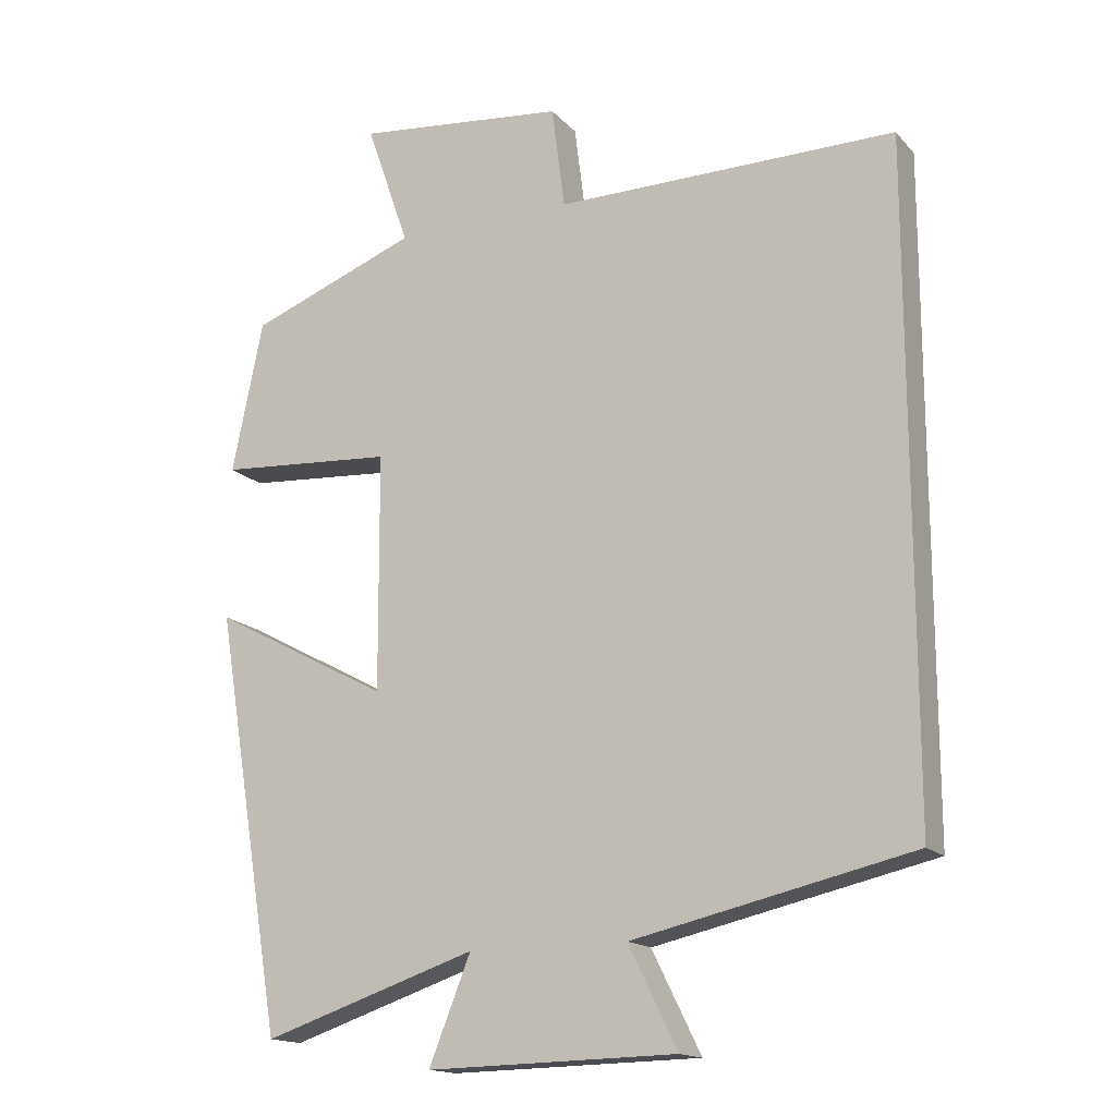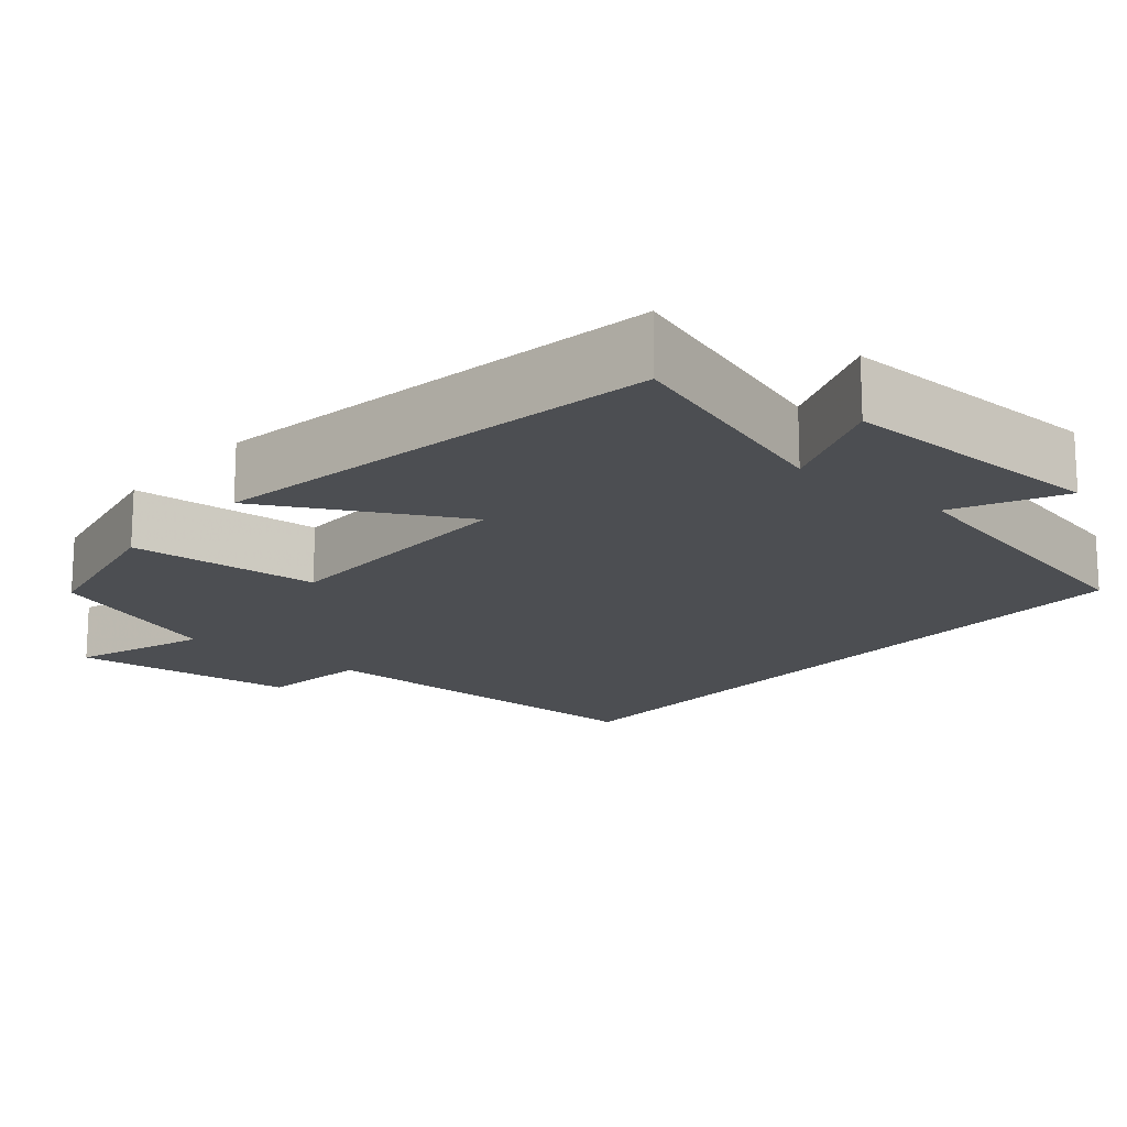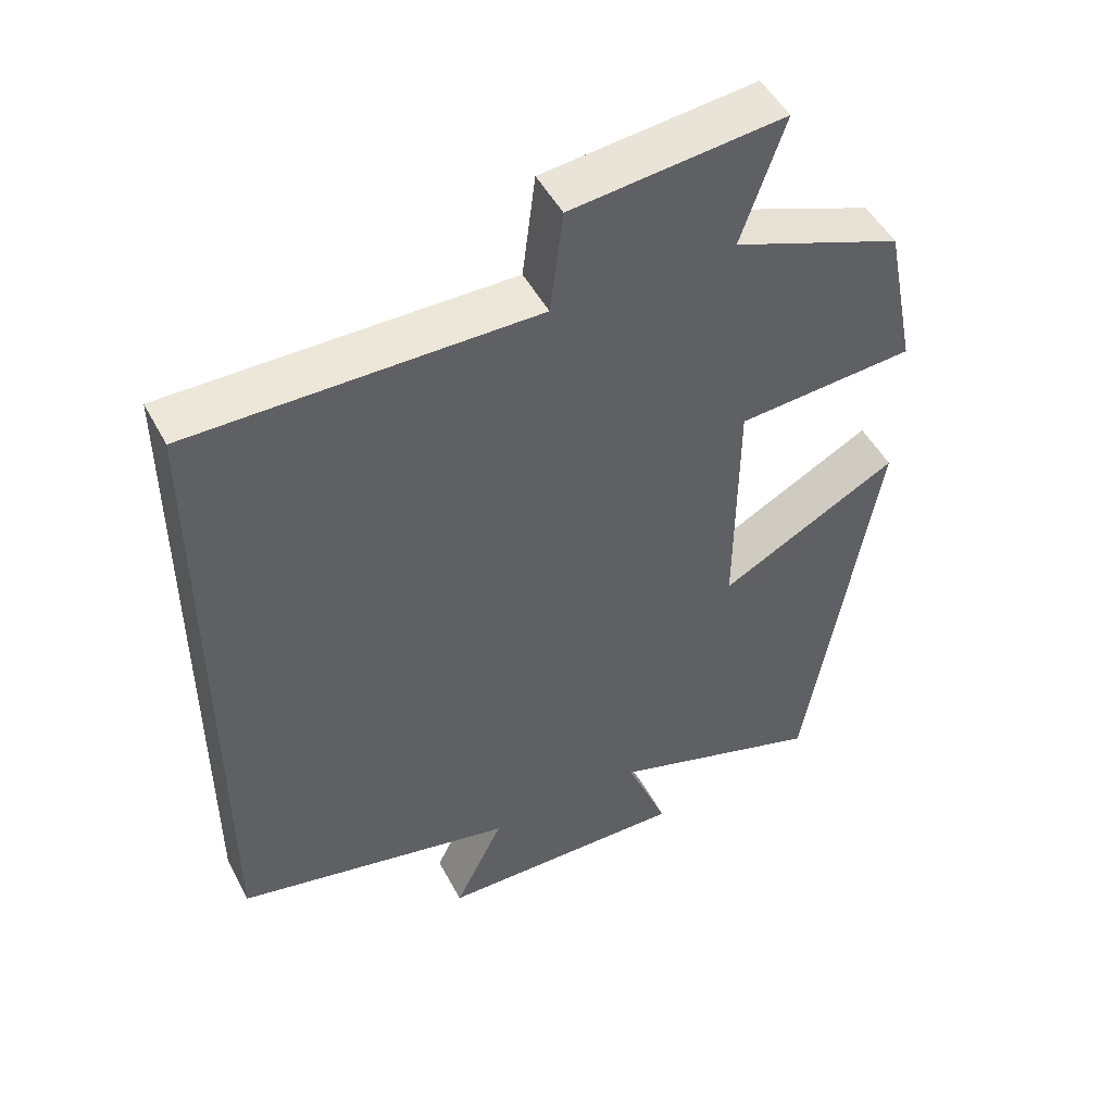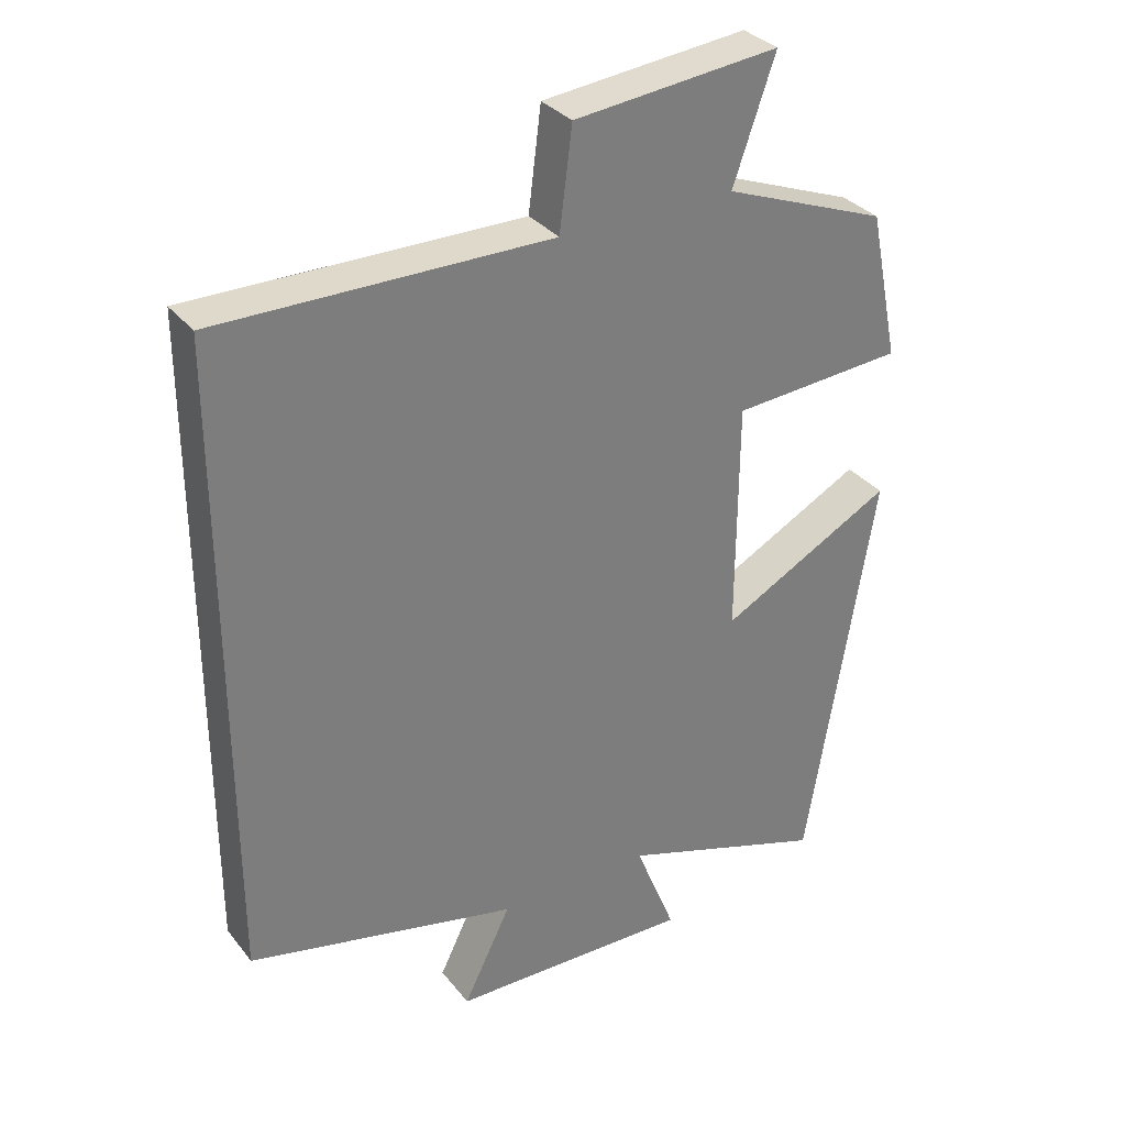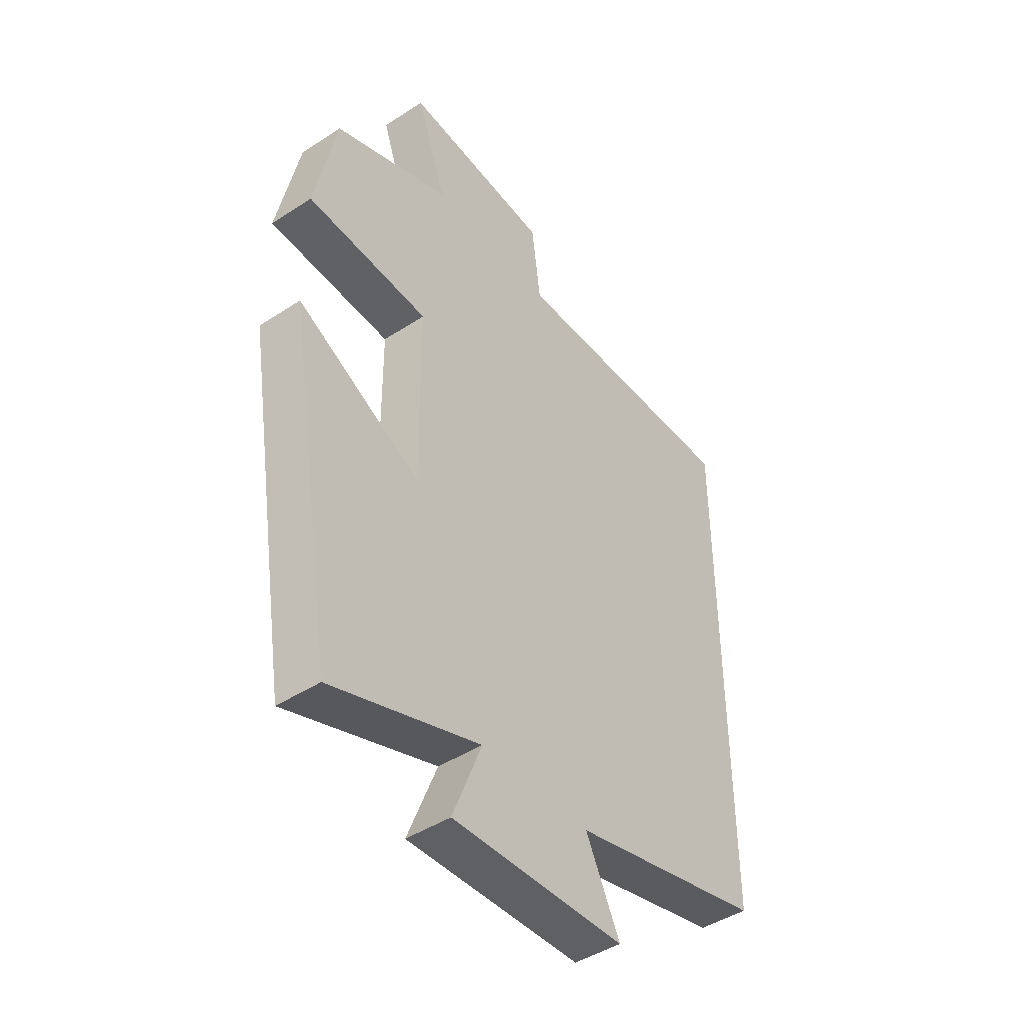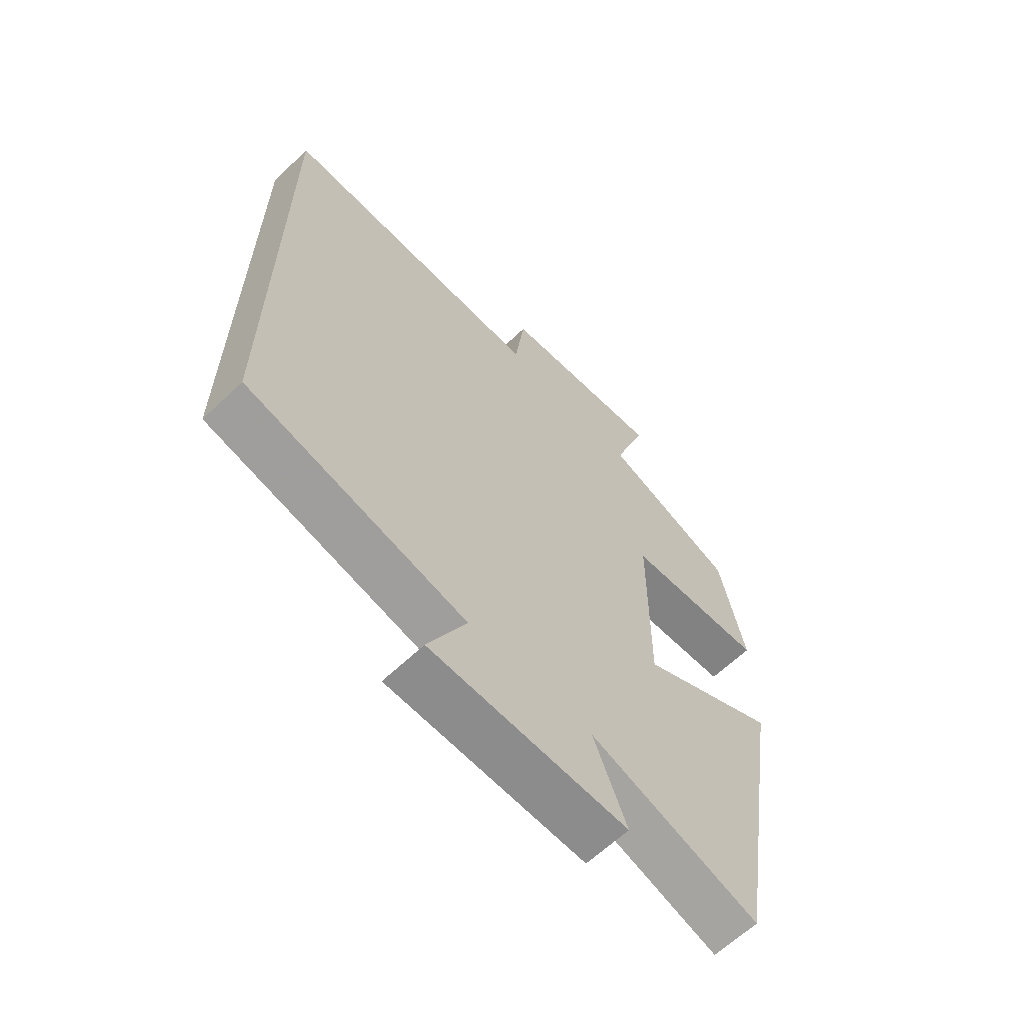
<metadata>
{"format":"obj","ext":"obj","renderer":"f3d","projection":"perspective","resolution":1024,"background":"white","views":[{"elev":-15.9,"azim":-153.1,"up":"+Z"},{"elev":-16.8,"azim":139.8,"up":"+Y"},{"elev":49.3,"azim":-27.2,"up":"+Z"},{"elev":32.5,"azim":-32.0,"up":"+Z"},{"elev":-44.8,"azim":127.2,"up":"+Z"},{"elev":-63.5,"azim":-46.2,"up":"+Z"}]}
</metadata>
<code>
v 0.404 0.07 -0.599
v 0.107 0.07 -0.5
v 0.165 0.07 -0.646
v -0.181 0.07 -0.638
v -0.113 0.07 -0.5
v -0.5 0.07 -0.412
v -0.5 0.07 0.504
v -0.027 0.07 0.5
v -0.009 0.07 0.643
v 0.283 0.07 0.673
v 0.223 0.07 0.5
v 0.457 0.07 0.41
v 0.5 0.07 0.199
v 0.255 0.07 0.182
v 0.253 0.07 -0.148
v 0.5 0.07 -0.017
v 0.404 0 -0.599
v 0.107 0 -0.5
v 0.165 0 -0.646
v -0.181 0 -0.638
v -0.113 0 -0.5
v -0.5 0 -0.412
v -0.5 0 0.504
v -0.027 0 0.5
v -0.009 0 0.643
v 0.283 0 0.673
v 0.223 0 0.5
v 0.457 0 0.41
v 0.5 0 0.199
v 0.255 0 0.182
v 0.253 0 -0.148
v 0.5 0 -0.017
f 15 16 1 2
f 14 15 2
f 11 12 13 14
f 11 14 2
f 8 9 10 11
f 8 11 2
f 5 6 7 8
f 5 8 2
f 2 3 4 5
f 18 17 32 31
f 18 31 30
f 30 29 28 27
f 18 30 27
f 27 26 25 24
f 18 27 24
f 24 23 22 21
f 18 24 21
f 21 20 19 18
f 1 17 18 2
f 2 18 19 3
f 3 19 20 4
f 4 20 21 5
f 5 21 22 6
f 6 22 23 7
f 7 23 24 8
f 8 24 25 9
f 9 25 26 10
f 10 26 27 11
f 11 27 28 12
f 12 28 29 13
f 13 29 30 14
f 14 30 31 15
f 15 31 32 16
f 16 32 17 1

</code>
